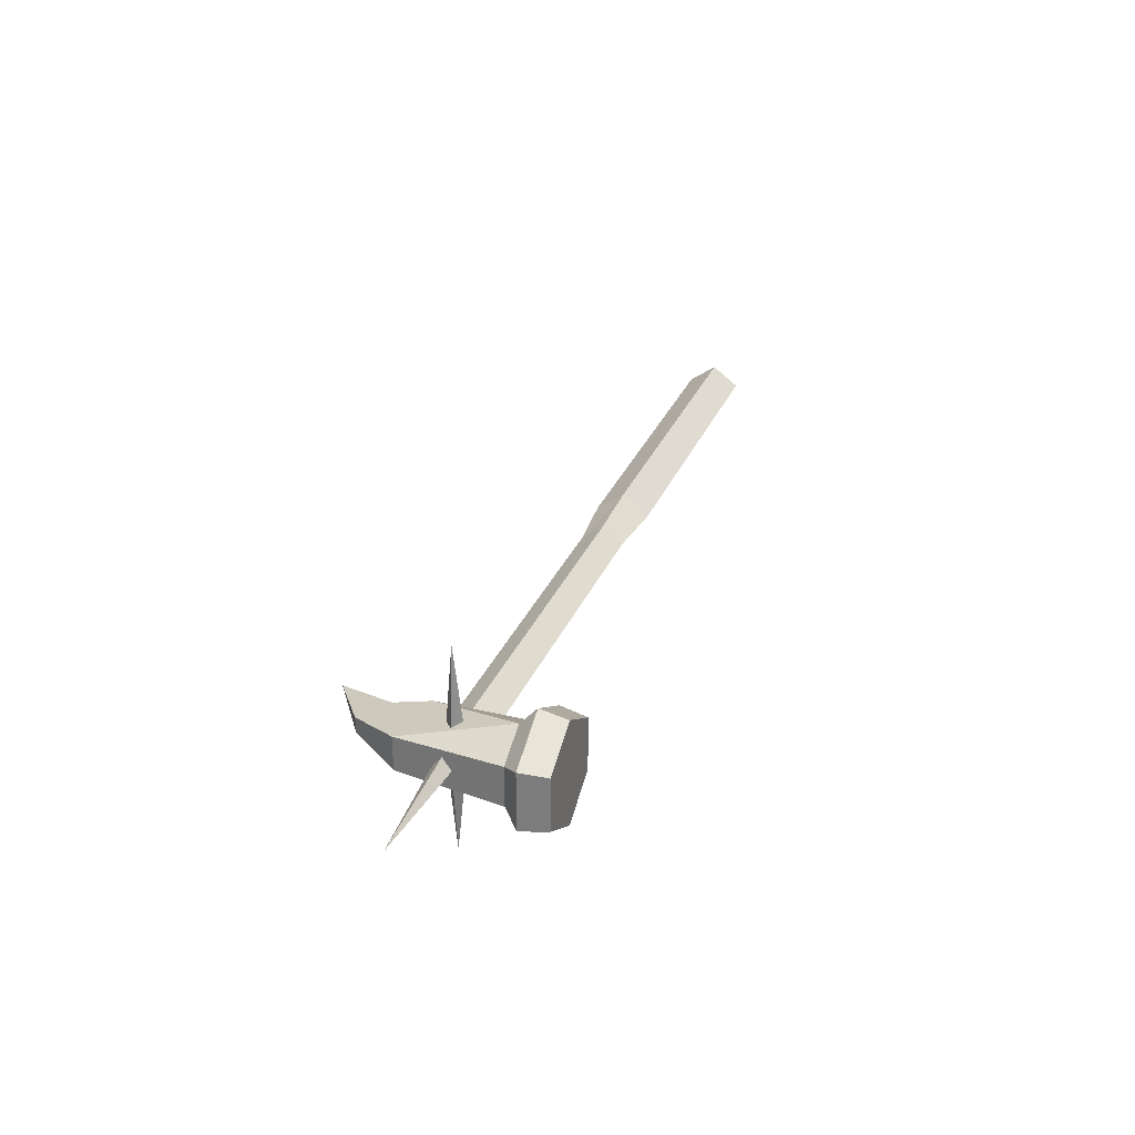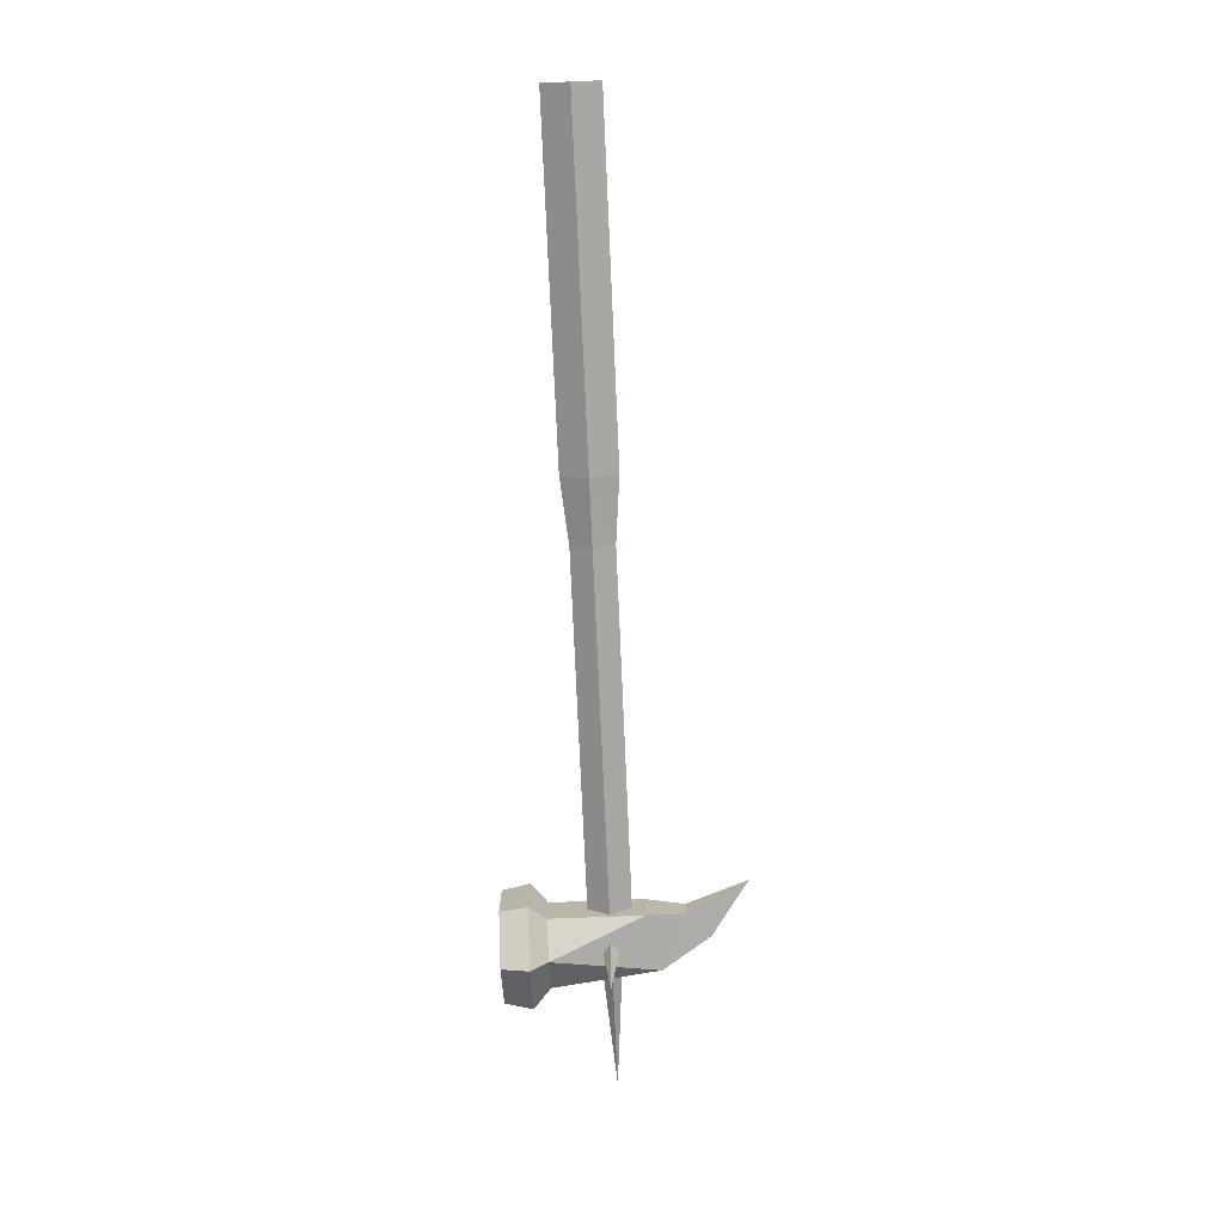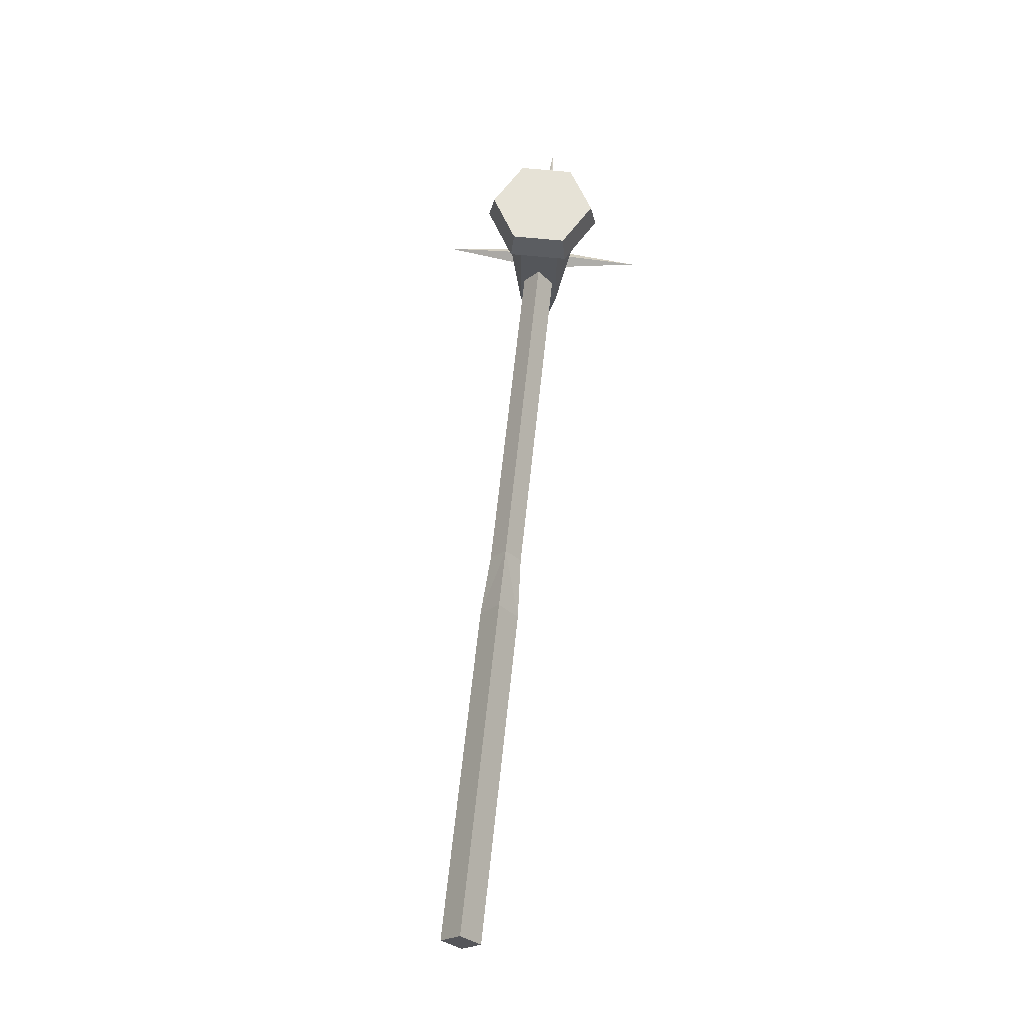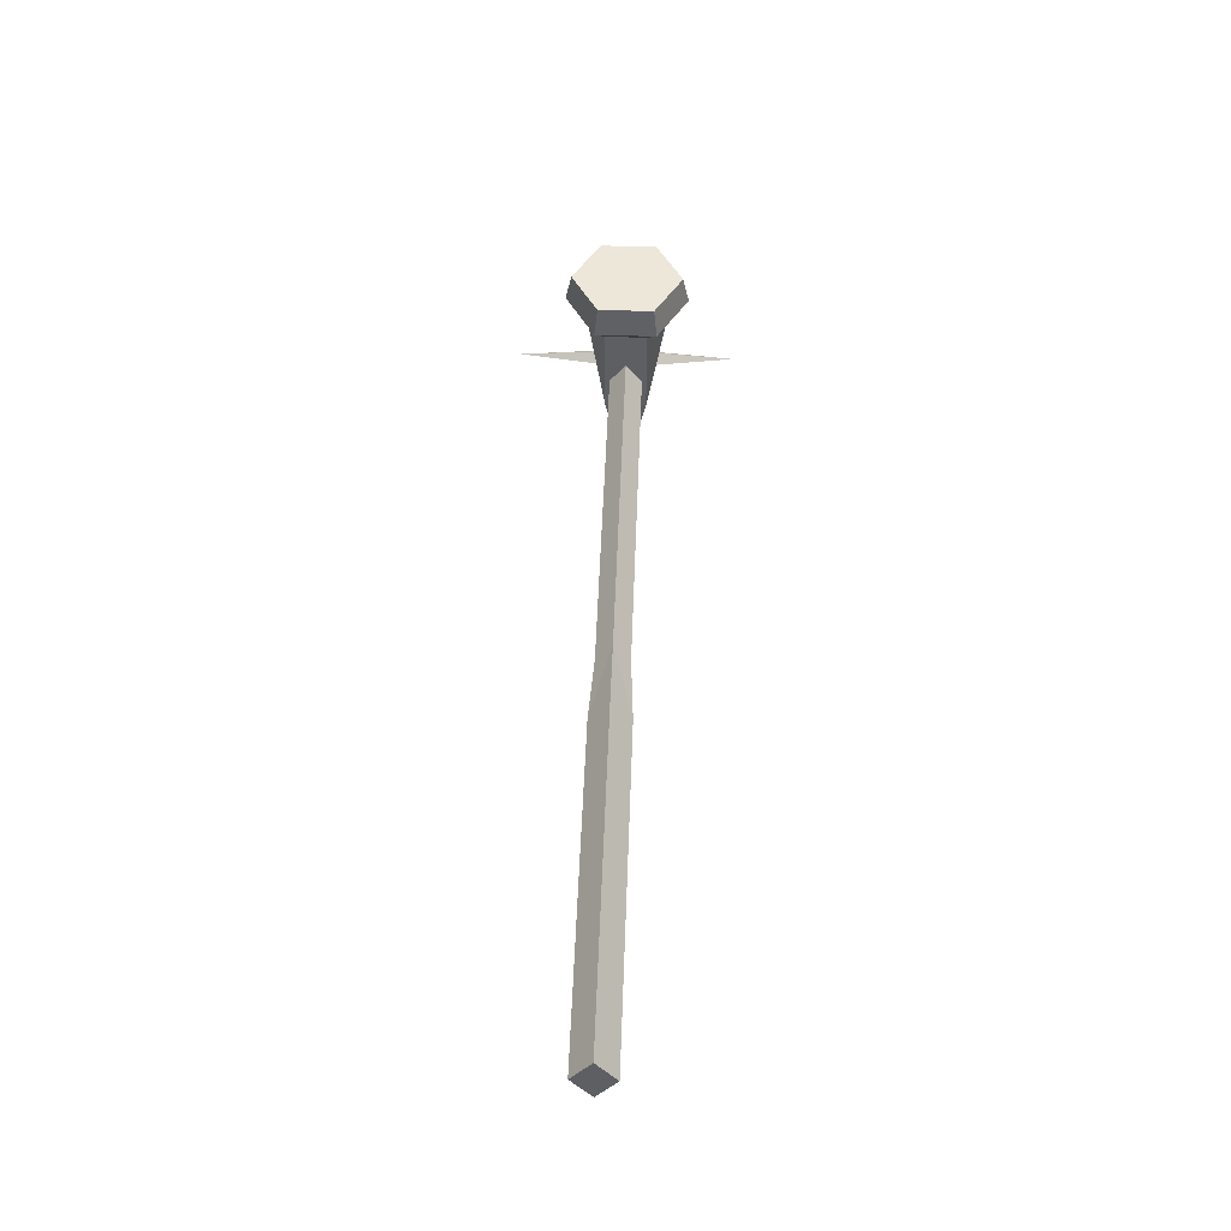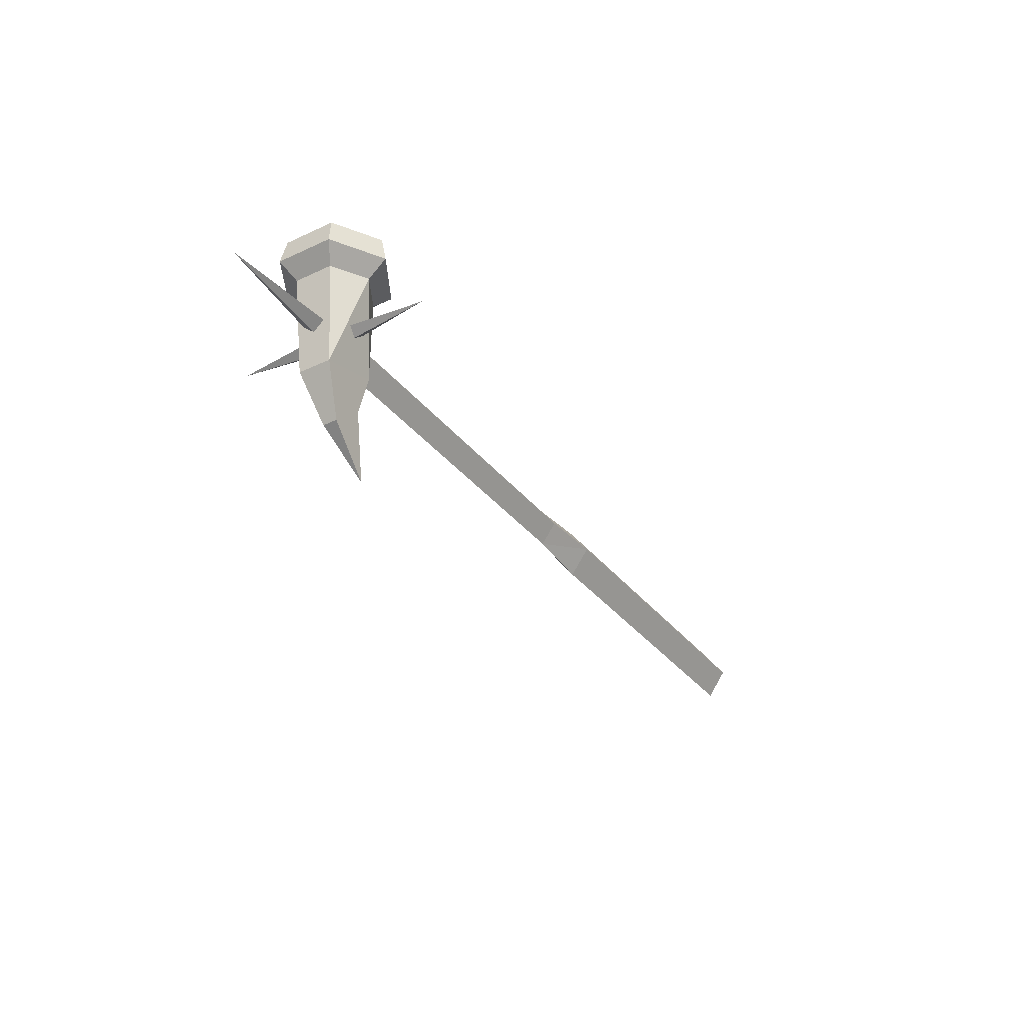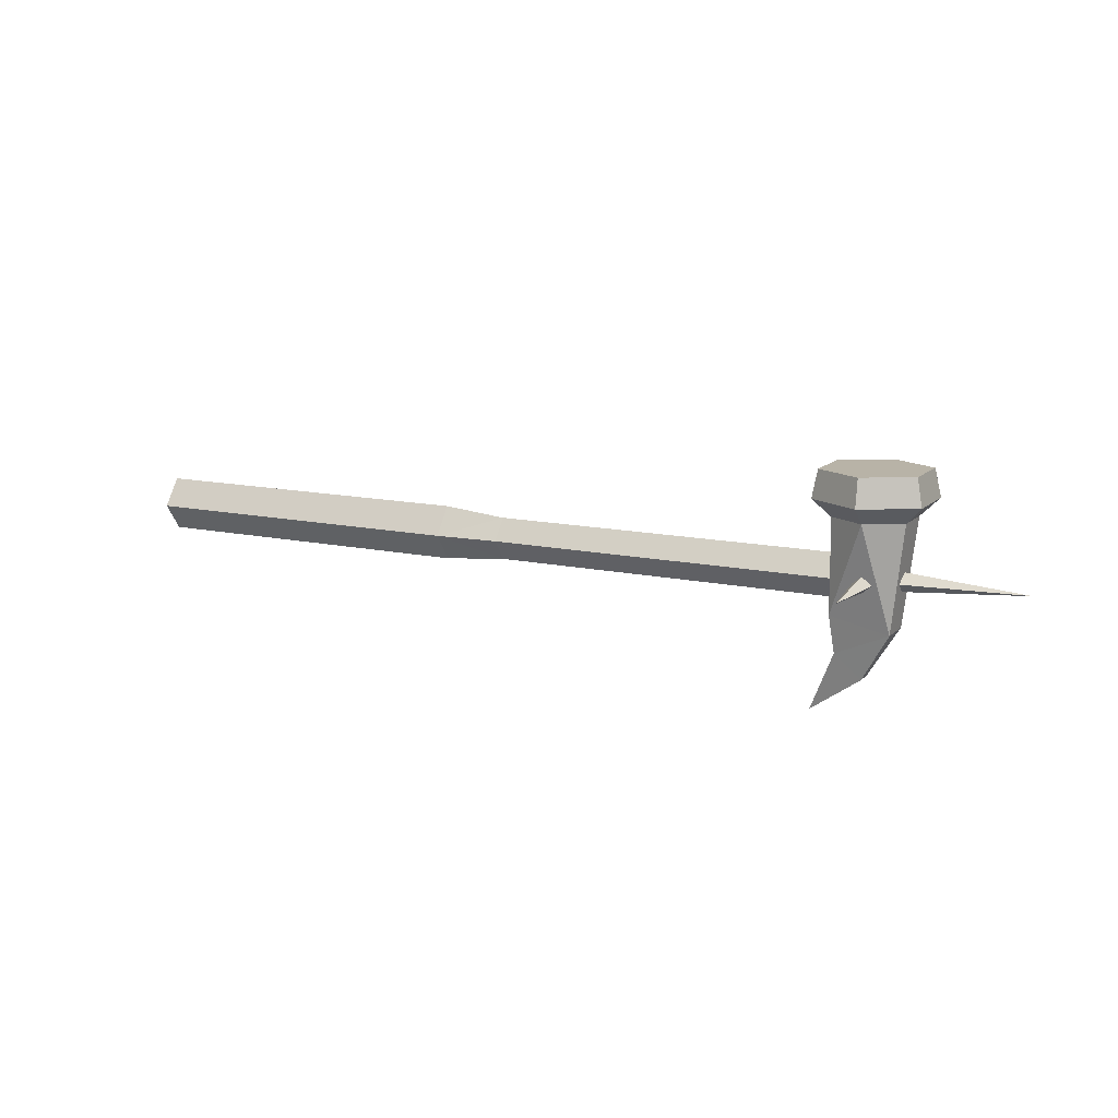
<metadata>
{"format":"obj","ext":"obj","renderer":"f3d","projection":"perspective","resolution":1024,"background":"white","views":[{"elev":29.9,"azim":-70.3,"up":"+Y"},{"elev":-75.9,"azim":92.5,"up":"+Y"},{"elev":63.8,"azim":96.0,"up":"+Z"},{"elev":50.0,"azim":92.0,"up":"+Z"},{"elev":-34.0,"azim":-57.7,"up":"+Z"},{"elev":12.8,"azim":-152.9,"up":"+Z"}]}
</metadata>
<code>
o ITMW_1H_WARHAMMER_02
v -0.5318 -0.02333 0.08965
v -0.4414 0 -0.1152
v -0.4914 0.04666 0.08965
v -0.493 -0 -0.01836
v 0.1993 -0 -0.0236
v 0.1993 -0 0.02378
v -0.493 -0 0.0185
v -0.451 -0.02333 0.08965
v -0.5004 0.00698 0.000196
v -0.492 0.09169 0.000156
v -0.4796 0.00698 0.000196
v -0.5004 -0.00698 0.000196
v -0.492 -0.09169 0.000156
v -0.4796 -0.00698 0.000196
v -0.512 -0.01041 0.000196
v -0.6196 -0 0.000196
v -0.512 0.01041 0.000196
v -0.451 0.02333 0.08965
v -0.4914 -0.04666 0.08965
v -0.4868 -0.006628 -0.0829
v -0.5318 0.02333 0.08965
v 0.1993 -0.01708 8.9e-05
v 0.1993 0.01708 8.9e-05
v -0.493 -0.01384 6.9e-05
v -0.493 0.01384 6.9e-05
v -0.5117 0.01514 -0.0412
v -0.5224 0.01764 0.051
v -0.512 0 0.00865
v -0.512 0 -0.008258
v -0.49 0.00698 -0.008258
v -0.49 -0.00698 -0.008258
v -0.49 0.00698 0.00865
v -0.49 -0.00698 0.00865
v -0.4617 -0.01764 -0.02954
v -0.4646 0.01063 -0.06241
v -0.4918 0.05184 0.06571
v -0.5367 -0.02592 0.06571
v -0.5367 0.02592 0.06571
v -0.4918 -0.05184 0.06571
v -0.447 0.02592 0.06571
v -0.447 -0.02592 0.06571
v -0.4612 -0.01764 0.051
v -0.4918 -0.03528 0.051
v -0.4612 0.01764 0.051
v -0.4918 0.03528 0.051
v -0.4617 0.01764 -0.02954
v -0.5117 -0.01514 -0.0412
v -0.5224 -0.01764 0.051
v -0.4868 0.006628 -0.0829
v -0.4646 -0.01063 -0.06241
v -0.1551 -0 0.0185
v -0.1551 -0 -0.01836
v -0.09875 -0.01708 8.9e-05
v -0.09875 0.01708 8.9e-05
v -0.09875 -0 0.02378
v -0.09875 -0 -0.0236
v -0.1551 -0.01384 6.9e-05
v -0.1551 0.01384 6.9e-05
f 47 48 27
f 46 44 42
f 47 43 48
f 19 21 1
f 10 9 32
f 10 30 9
f 13 33 12
f 13 12 31
f 16 29 15
f 16 15 28
f 19 18 3
f 46 45 44
f 19 8 18
f 34 42 43
f 34 43 47
f 45 46 26
f 19 3 21
f 26 27 45
f 47 27 26
f 20 49 2
f 38 21 3
f 37 21 38
f 16 28 17
f 16 17 29
f 10 11 30
f 13 31 14
f 10 32 11
f 13 14 33
f 46 42 34
f 50 20 2
f 49 35 2
f 35 50 2
f 36 3 18
f 38 3 36
f 39 1 37
f 37 1 21
f 48 38 27
f 27 38 36
f 41 19 39
f 39 19 1
f 36 18 40
f 40 18 8
f 40 8 41
f 41 8 19
f 44 41 42
f 42 41 39
f 42 39 43
f 43 39 37
f 45 40 44
f 44 40 41
f 45 36 40
f 27 36 45
f 26 46 35
f 46 50 35
f 50 47 20
f 47 49 20
f 43 37 48
f 48 37 38
f 26 35 49
f 47 26 49
f 47 50 34
f 46 34 50
f 23 55 6
f 53 6 55
f 51 24 57
f 52 25 58
f 22 56 5
f 22 23 6
f 23 22 5
f 54 5 56
f 4 57 24
f 7 58 25
f 58 7 51
f 24 51 7
f 25 52 4
f 57 4 52
f 56 22 53
f 6 53 22
f 55 23 54
f 5 54 23
f 54 51 55
f 51 53 55
f 52 54 56
f 53 52 56
f 52 53 57
f 57 53 51
f 51 54 58
f 58 54 52

</code>
